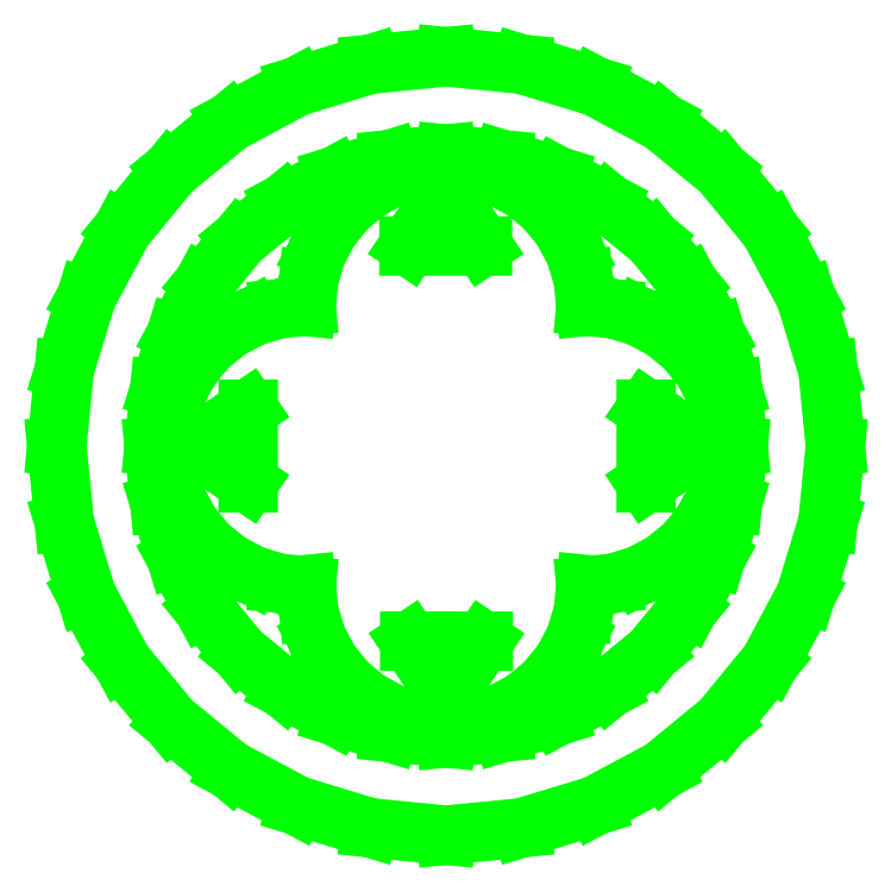
<metadata>
{"format":"dxf","ext":"dxf","renderer":"ezdxf+matplotlib","layout":"modelspace","background":"white","min_lineweight":24,"dpi":150}
</metadata>
<code>
0
SECTION
2
ENTITIES
0
LINE
8
0
10
55.58
20
83.21
30
0
11
70.73
21
70.77
31
0
0
LINE
8
0
10
53.06
20
53.1
30
0
11
62.38
21
41.73
31
0
0
LINE
8
0
10
61.37
20
25.48
30
0
11
65.84
21
20.04
31
0
0
LINE
8
0
10
65.35
20
0.06332
30
0
11
51.41
21
-9.373
31
0
0
LINE
8
0
10
62.38
20
-41.6
30
0
11
53.06
21
-52.97
31
0
0
LINE
8
0
10
65.85
20
-19.9
30
0
11
61.38
21
-25.35
31
0
0
LINE
8
0
10
70.73
20
-70.65
30
0
11
55.58
21
-83.08
31
0
0
LINE
8
0
10
65.35
20
0.06332
30
0
11
51.42
21
9.511
31
0
0
LINE
8
0
10
35.95
20
-35.52
30
0
11
35.26
21
-42.54
31
0
0
LINE
8
0
10
-35.24
20
-42.55
30
0
11
-35.92
21
-35.54
31
0
0
LINE
8
0
10
-62.34
20
-41.6
30
0
11
-69.27
21
-28.64
31
0
0
LINE
8
0
10
-92.37
20
-38.21
30
0
11
-98.06
21
-19.45
31
0
0
LINE
8
0
10
-55.53
20
-83.08
30
0
11
-70.69
21
-70.65
31
0
0
LINE
8
0
10
-70.69
20
-70.65
30
0
11
-83.12
21
-55.49
31
0
0
LINE
8
0
10
-83.12
20
-55.49
30
0
11
-92.37
21
-38.21
31
0
0
LINE
8
0
10
9.57
20
-50.08
30
0
11
-9.315
21
-50.07
31
0
0
LINE
8
0
10
0.01769
20
-71.48
30
0
11
-6.995
21
-70.79
31
0
0
LINE
8
0
10
0.02281
20
-74.94
30
0
11
-14.61
21
-73.5
31
0
0
LINE
8
0
10
0.02281
20
-99.94
30
0
11
-19.49
21
-98.02
31
0
0
LINE
8
0
10
0.1214
20
-64.01
30
0
11
-9.315
21
-50.07
31
0
0
LINE
8
0
10
-38.25
20
-92.32
30
0
11
-55.53
21
-83.08
31
0
0
LINE
8
0
10
-19.49
20
-98.02
30
0
11
-38.25
21
-92.32
31
0
0
LINE
8
0
10
-28.68
20
-69.23
30
0
11
-41.64
21
-62.3
31
0
0
LINE
8
0
10
-41.64
20
-62.3
30
0
11
-53.01
21
-52.97
31
0
0
LINE
8
0
10
-53.01
20
-52.97
30
0
11
-62.34
21
-41.6
31
0
0
LINE
8
0
10
-25.4
20
-60.96
30
0
11
-29.87
21
-55.51
31
0
0
LINE
8
0
10
-14.61
20
-73.5
30
0
11
-28.68
21
-69.23
31
0
0
LINE
8
0
10
-19.95
20
-65.43
30
0
11
-25.4
21
-60.96
31
0
0
LINE
8
0
10
-6.995
20
-70.79
30
0
11
-13.74
21
-68.75
31
0
0
LINE
8
0
10
-13.74
20
-68.75
30
0
11
-19.95
21
-65.43
31
0
0
LINE
8
0
10
-33.19
20
-49.29
30
0
11
-35.24
21
-42.55
31
0
0
LINE
8
0
10
-29.87
20
-55.51
30
0
11
-33.19
21
-49.29
31
0
0
LINE
8
0
10
55.58
20
-83.08
30
0
11
38.29
21
-92.32
31
0
0
LINE
8
0
10
38.29
20
-92.32
30
0
11
19.53
21
-98.02
31
0
0
LINE
8
0
10
19.53
20
-98.02
30
0
11
0.02281
21
-99.94
31
0
0
LINE
8
0
10
29.9
20
-55.5
30
0
11
25.43
21
-60.95
31
0
0
LINE
8
0
10
41.69
20
-62.3
30
0
11
28.72
21
-69.23
31
0
0
LINE
8
0
10
0.1214
20
-64.01
30
0
11
9.57
21
-50.08
31
0
0
LINE
8
0
10
13.77
20
-68.74
30
0
11
7.03
21
-70.79
31
0
0
LINE
8
0
10
14.65
20
-73.5
30
0
11
0.02281
21
-74.94
31
0
0
LINE
8
0
10
7.03
20
-70.79
30
0
11
0.01769
21
-71.48
31
0
0
LINE
8
0
10
28.72
20
-69.23
30
0
11
14.65
21
-73.5
31
0
0
LINE
8
0
10
25.43
20
-60.95
30
0
11
19.99
21
-65.42
31
0
0
LINE
8
0
10
19.99
20
-65.42
30
0
11
13.77
21
-68.74
31
0
0
LINE
8
0
10
53.06
20
-52.97
30
0
11
41.69
21
-62.3
31
0
0
LINE
8
0
10
35.26
20
-42.54
30
0
11
33.22
21
-49.28
31
0
0
LINE
8
0
10
33.22
20
-49.28
30
0
11
29.9
21
-55.5
31
0
0
LINE
8
0
10
-70.69
20
70.77
30
0
11
-55.53
21
83.21
31
0
0
LINE
8
0
10
-71.19
20
7.07
30
0
11
-69.15
21
13.81
31
0
0
LINE
8
0
10
-69.27
20
28.76
30
0
11
-62.34
21
41.73
31
0
0
LINE
8
0
10
-69.14
20
-13.7
30
0
11
-71.19
21
-6.956
31
0
0
LINE
8
0
10
-92.37
20
38.33
30
0
11
-83.12
21
55.62
31
0
0
LINE
8
0
10
-74.98
20
0.06332
30
0
11
-73.54
21
14.7
31
0
0
LINE
8
0
10
-99.98
20
0.06332
30
0
11
-98.06
21
19.57
31
0
0
LINE
8
0
10
-73.54
20
-14.57
30
0
11
-74.98
21
0.06332
31
0
0
LINE
8
0
10
-98.06
20
-19.45
30
0
11
-99.98
21
0.06332
31
0
0
LINE
8
0
10
-69.27
20
-28.64
30
0
11
-73.54
21
-14.57
31
0
0
LINE
8
0
10
-71.19
20
-6.956
30
0
11
-71.88
21
0.05682
31
0
0
LINE
8
0
10
-71.88
20
0.05682
30
0
11
-71.19
21
7.07
31
0
0
LINE
8
0
10
-98.06
20
19.57
30
0
11
-92.37
21
38.33
31
0
0
LINE
8
0
10
-73.54
20
14.7
30
0
11
-69.27
21
28.76
31
0
0
LINE
8
0
10
-83.12
20
55.62
30
0
11
-70.69
21
70.77
31
0
0
LINE
8
0
10
29.88
20
55.89
30
0
11
33.2
21
49.68
31
0
0
LINE
8
0
10
-0.07312
20
65.38
30
0
11
9.363
21
51.44
31
0
0
LINE
8
0
10
-0.07312
20
65.38
30
0
11
-9.521
21
51.45
31
0
0
LINE
8
0
10
41.69
20
62.42
30
0
11
53.06
21
53.1
31
0
0
LINE
8
0
10
-33.21
20
49.67
30
0
11
-29.89
21
55.88
31
0
0
LINE
8
0
10
-53.01
20
53.1
30
0
11
-41.64
21
62.42
31
0
0
LINE
8
0
10
-9.521
20
51.45
30
0
11
9.363
21
51.44
31
0
0
LINE
8
0
10
-64.74
20
0.06332
30
0
11
-50.8
21
9.499
31
0
0
LINE
8
0
10
-50.81
20
-9.385
30
0
11
-50.8
21
9.499
31
0
0
LINE
8
0
10
-35.93
20
-35.87
30
0
11
-42.94
21
-35.19
31
0
0
LINE
8
0
10
-65.82
20
-19.91
30
0
11
-69.14
21
-13.7
31
0
0
LINE
8
0
10
-49.68
20
-33.14
30
0
11
-55.9
21
-29.83
31
0
0
LINE
8
0
10
-55.9
20
-29.83
30
0
11
-61.35
21
-25.36
31
0
0
LINE
8
0
10
-61.35
20
-25.36
30
0
11
-65.82
21
-19.91
31
0
0
LINE
8
0
10
-42.94
20
-35.19
30
0
11
-49.68
21
-33.14
31
0
0
LINE
8
0
10
-64.74
20
0.06332
30
0
11
-50.81
21
-9.385
31
0
0
LINE
8
0
10
-42.95
20
35.31
30
0
11
-35.94
21
36
31
0
0
LINE
8
0
10
-55.91
20
29.94
30
0
11
-49.69
21
33.27
31
0
0
LINE
8
0
10
-65.83
20
20.03
30
0
11
-61.36
21
25.47
31
0
0
LINE
8
0
10
-69.15
20
13.81
30
0
11
-65.83
21
20.03
31
0
0
LINE
8
0
10
-61.36
20
25.47
30
0
11
-55.91
21
29.94
31
0
0
LINE
8
0
10
-62.34
20
41.73
30
0
11
-53.01
21
53.1
31
0
0
LINE
8
0
10
-49.69
20
33.27
30
0
11
-42.95
21
35.31
31
0
0
LINE
8
0
10
-35.25
20
42.92
30
0
11
-33.21
21
49.67
31
0
0
LINE
8
0
10
-35.94
20
35.91
30
0
11
-35.25
21
42.92
31
0
0
LINE
8
0
10
51.42
20
9.511
30
0
11
51.41
21
-9.373
31
0
0
LINE
8
0
10
49.72
20
-33.14
30
0
11
42.97
21
-35.18
31
0
0
LINE
8
0
10
42.97
20
-35.18
30
0
11
35.96
21
-35.87
31
0
0
LINE
8
0
10
61.38
20
-25.35
30
0
11
55.93
21
-29.82
31
0
0
LINE
8
0
10
55.93
20
-29.82
30
0
11
49.72
21
-33.14
31
0
0
LINE
8
0
10
49.71
20
33.27
30
0
11
55.92
21
29.95
31
0
0
LINE
8
0
10
55.92
20
29.95
30
0
11
61.37
21
25.48
31
0
0
LINE
8
0
10
42.96
20
35.31
30
0
11
49.71
21
33.27
31
0
0
LINE
8
0
10
33.2
20
49.68
30
0
11
35.24
21
42.94
31
0
0
LINE
8
0
10
35.95
20
36
30
0
11
42.96
21
35.31
31
0
0
LINE
8
0
10
35.24
20
42.94
30
0
11
35.93
21
35.92
31
0
0
LINE
8
0
10
-19.49
20
98.14
30
0
11
0.02281
21
100.1
31
0
0
LINE
8
0
10
-7.022
20
71.18
30
0
11
-0.00984
21
71.87
31
0
0
LINE
8
0
10
-14.61
20
73.62
30
0
11
0.02281
21
75.06
31
0
0
LINE
8
0
10
-38.25
20
92.45
30
0
11
-19.49
21
98.14
31
0
0
LINE
8
0
10
-41.64
20
62.42
30
0
11
-28.68
21
69.35
31
0
0
LINE
8
0
10
-55.53
20
83.21
30
0
11
-38.25
21
92.45
31
0
0
LINE
8
0
10
-28.68
20
69.35
30
0
11
-14.61
21
73.62
31
0
0
LINE
8
0
10
-25.42
20
61.33
30
0
11
-19.98
21
65.8
31
0
0
LINE
8
0
10
-29.89
20
55.88
30
0
11
-25.42
21
61.33
31
0
0
LINE
8
0
10
-19.98
20
65.8
30
0
11
-13.76
21
69.13
31
0
0
LINE
8
0
10
-13.76
20
69.13
30
0
11
-7.022
21
71.18
31
0
0
LINE
8
0
10
28.72
20
69.35
30
0
11
41.69
21
62.42
31
0
0
LINE
8
0
10
19.53
20
98.14
30
0
11
38.29
21
92.45
31
0
0
LINE
8
0
10
25.41
20
61.34
30
0
11
29.88
21
55.89
31
0
0
LINE
8
0
10
7.003
20
71.18
30
0
11
13.75
21
69.13
31
0
0
LINE
8
0
10
0.02281
20
75.06
30
0
11
14.65
21
73.62
31
0
0
LINE
8
0
10
-0.00984
20
71.87
30
0
11
7.003
21
71.18
31
0
0
LINE
8
0
10
13.75
20
69.13
30
0
11
19.96
21
65.81
31
0
0
LINE
8
0
10
19.96
20
65.81
30
0
11
25.41
21
61.34
31
0
0
LINE
8
0
10
14.65
20
73.62
30
0
11
28.72
21
69.35
31
0
0
LINE
8
0
10
0.02281
20
100.1
30
0
11
19.53
21
98.14
31
0
0
LINE
8
0
10
38.29
20
92.45
30
0
11
55.58
21
83.21
31
0
0
LINE
8
0
10
69.31
20
-28.64
30
0
11
62.38
21
-41.6
31
0
0
LINE
8
0
10
98.1
20
-19.45
30
0
11
92.41
21
-38.21
31
0
0
LINE
8
0
10
83.17
20
-55.49
30
0
11
70.73
21
-70.65
31
0
0
LINE
8
0
10
92.41
20
-38.21
30
0
11
83.17
21
-55.49
31
0
0
LINE
8
0
10
83.17
20
55.62
30
0
11
92.41
21
38.33
31
0
0
LINE
8
0
10
69.17
20
13.82
30
0
11
71.21
21
7.082
31
0
0
LINE
8
0
10
73.58
20
14.7
30
0
11
75.02
21
0.06332
31
0
0
LINE
8
0
10
98.1
20
19.57
30
0
11
100
21
0.06332
31
0
0
LINE
8
0
10
75.02
20
0.06332
30
0
11
73.58
21
-14.57
31
0
0
LINE
8
0
10
69.17
20
-13.69
30
0
11
65.85
21
-19.9
31
0
0
LINE
8
0
10
73.58
20
-14.57
30
0
11
69.31
21
-28.64
31
0
0
LINE
8
0
10
71.91
20
0.06983
30
0
11
71.22
21
-6.943
31
0
0
LINE
8
0
10
71.22
20
-6.943
30
0
11
69.17
21
-13.69
31
0
0
LINE
8
0
10
71.21
20
7.082
30
0
11
71.91
21
0.06983
31
0
0
LINE
8
0
10
100
20
0.06332
30
0
11
98.1
21
-19.45
31
0
0
LINE
8
0
10
92.41
20
38.33
30
0
11
98.1
21
19.57
31
0
0
LINE
8
0
10
62.38
20
41.73
30
0
11
69.31
21
28.76
31
0
0
LINE
8
0
10
69.31
20
28.76
30
0
11
73.58
21
14.7
31
0
0
LINE
8
0
10
65.84
20
20.04
30
0
11
69.17
21
13.82
31
0
0
LINE
8
0
10
70.73
20
70.77
30
0
11
83.17
21
55.62
31
0
0
ENDSEC
0
EOF

</code>
